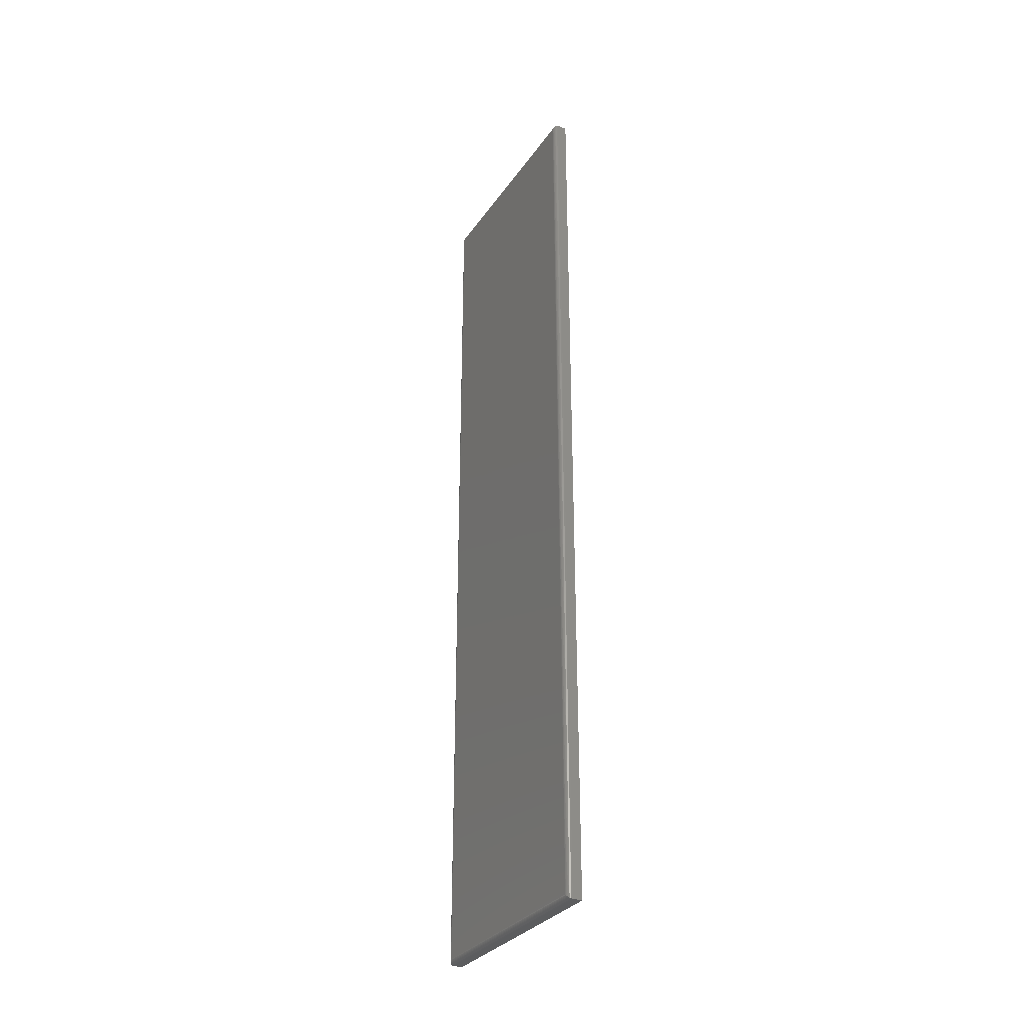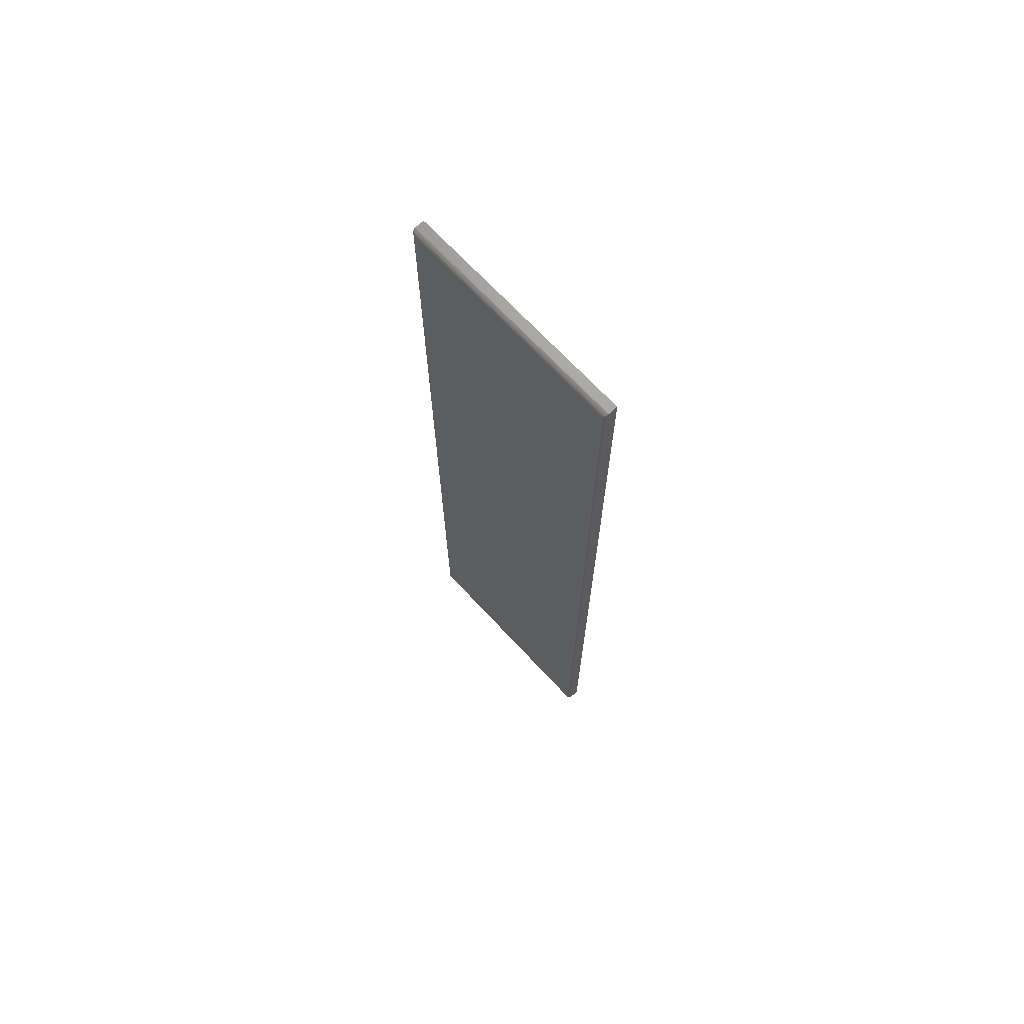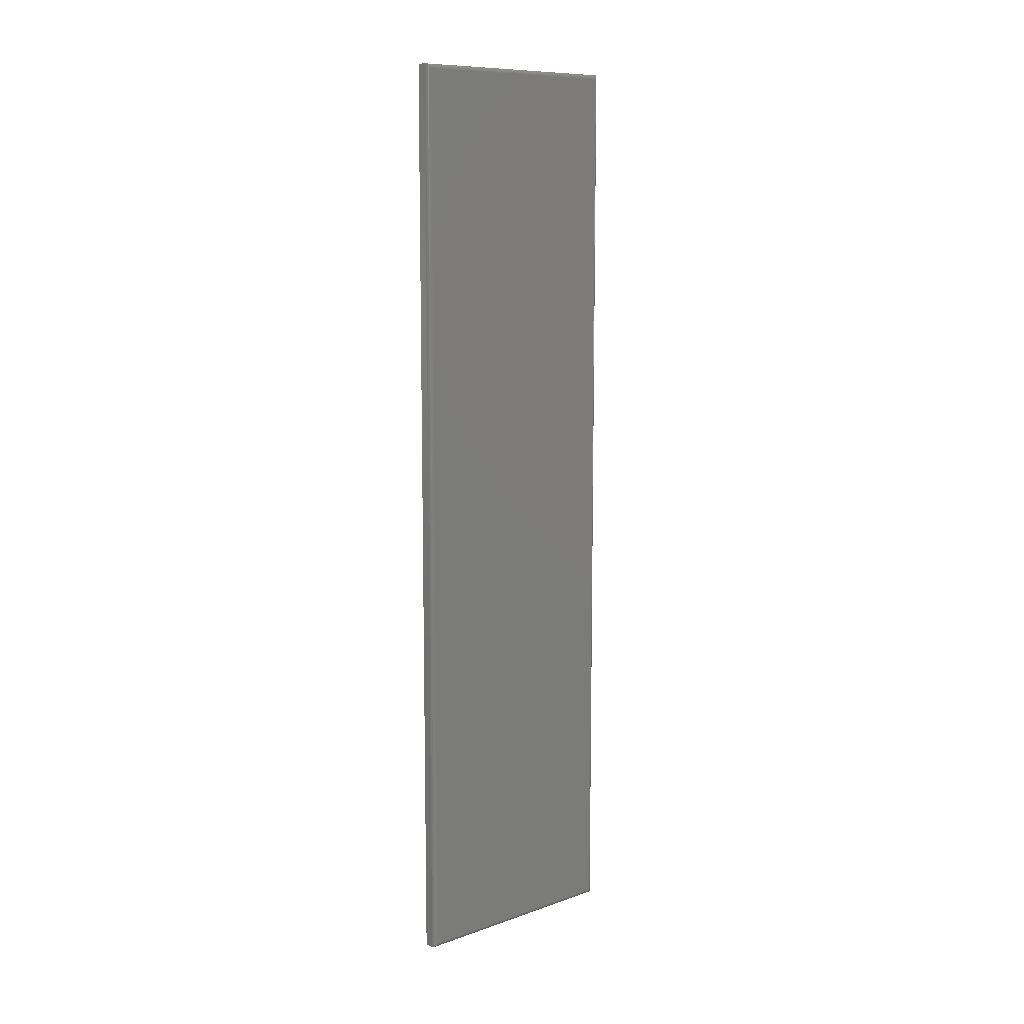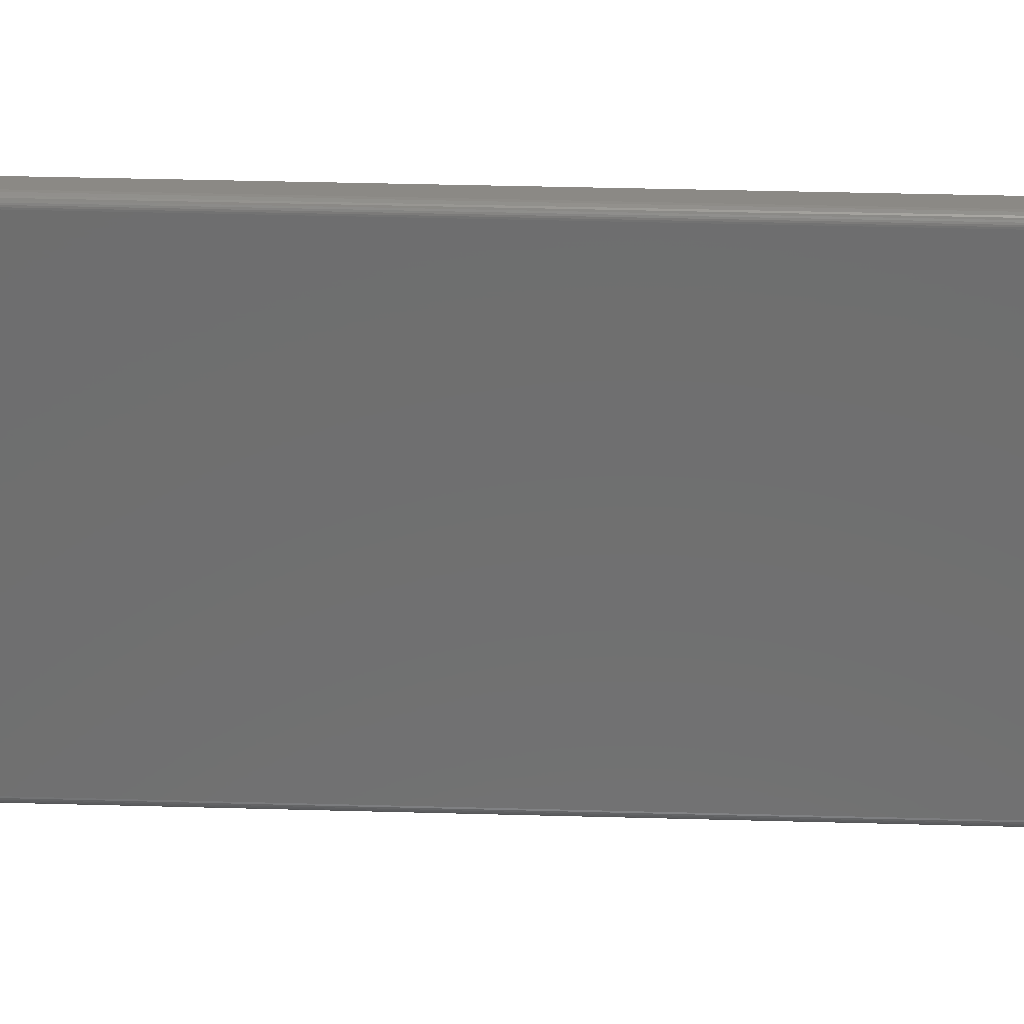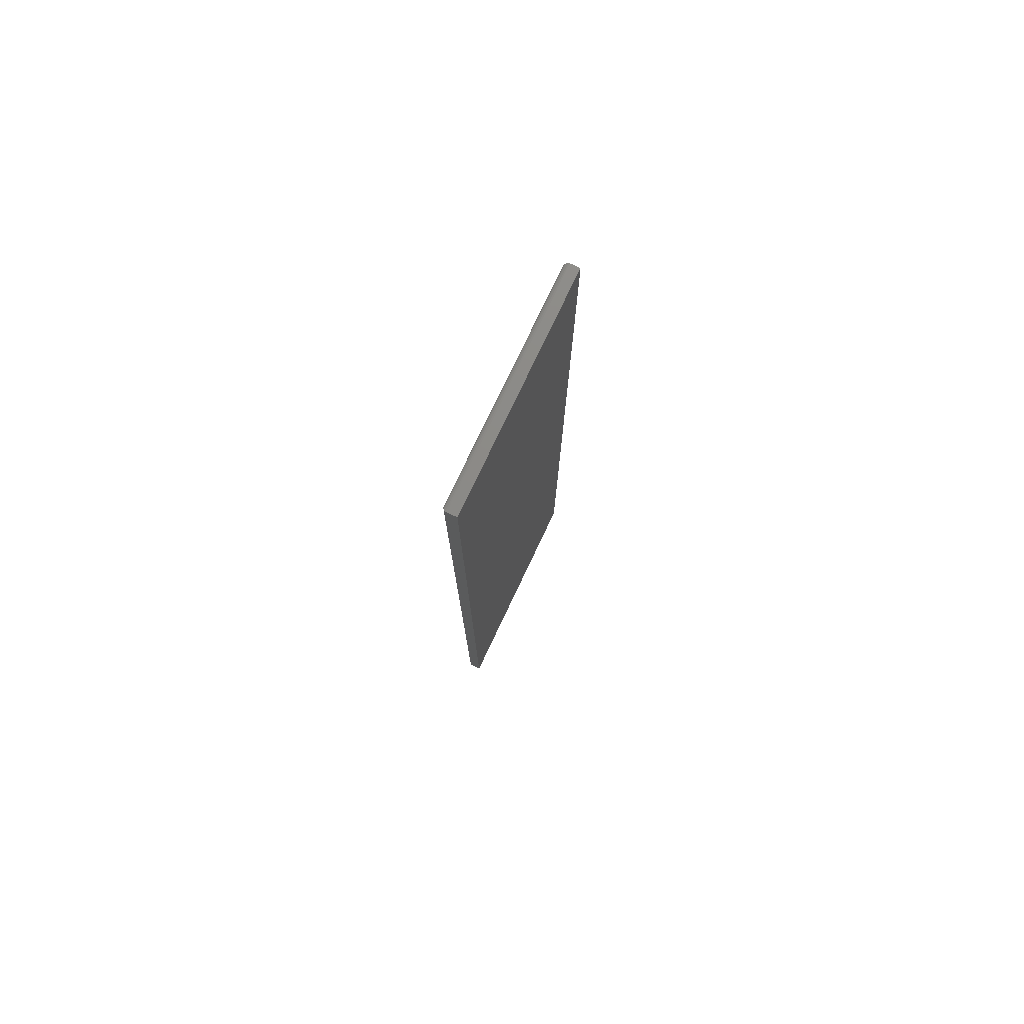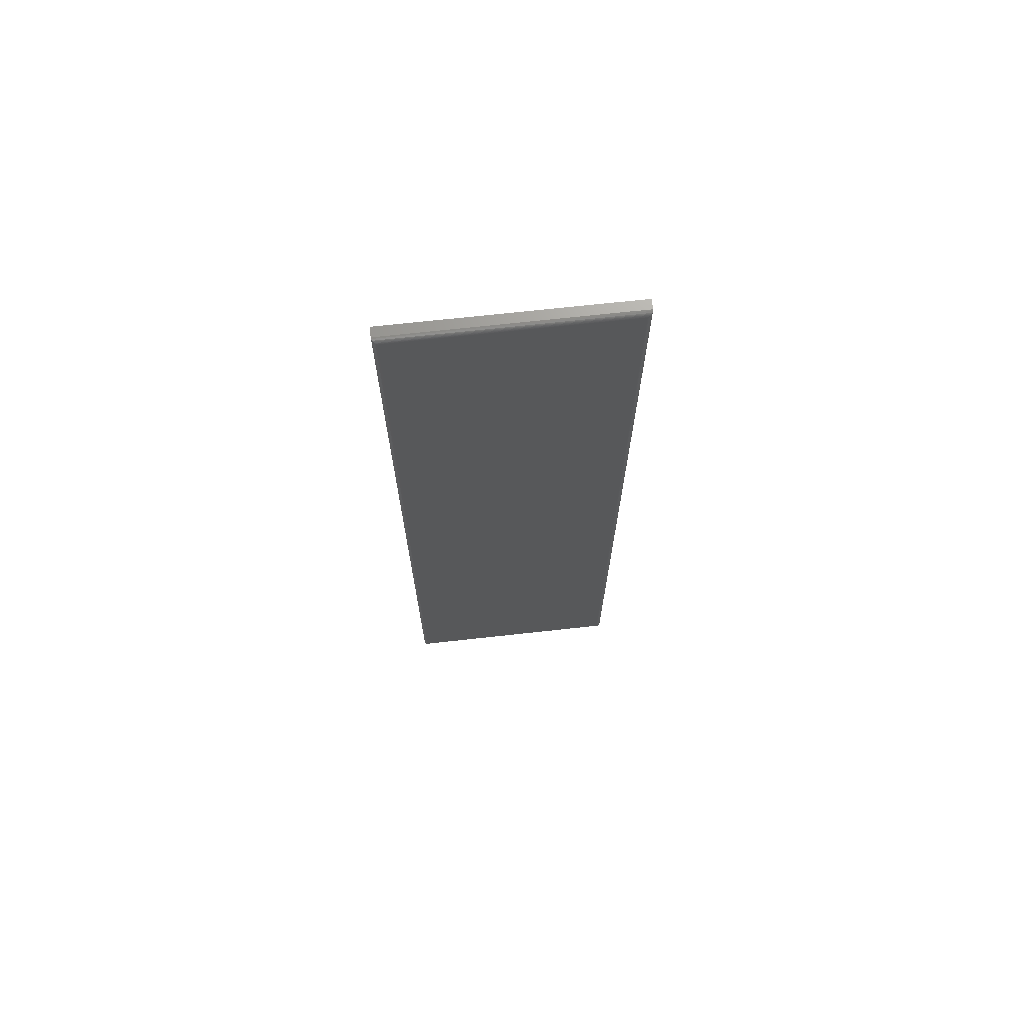
<metadata>
{"format":"stl","ext":"stl","renderer":"f3d","projection":"perspective","resolution":1024,"background":"white","views":[{"elev":-31.1,"azim":151.4,"up":"+Y"},{"elev":69.7,"azim":137.0,"up":"+Y"},{"elev":10.0,"azim":48.6,"up":"+Y"},{"elev":29.8,"azim":92.5,"up":"+Z"},{"elev":77.3,"azim":-154.6,"up":"+Y"},{"elev":70.1,"azim":83.7,"up":"+Y"}]}
</metadata>
<code>
# stl→obj: 40 verts, 76 faces
v 0.02344 -0.7422 -0.1797
v 0.02344 0.7422 -0.1797
v 0.02344 -0.7422 0.1836
v 0.02344 0.7422 0.1836
v 0.01562 -0.75 0.1914
v -2.104e-17 -0.75 0.1914
v 0.01562 -0.75 -0.1875
v 0 -0.75 -0.1875
v 0.01562 0.75 0.1914
v -2.104e-17 0.75 0.1914
v 0.01562 0.75 -0.1875
v 5.099e-33 0.75 -0.1875
v 0.02334 0.7434 0.1849
v 0.02334 -0.7434 0.1849
v 0.01782 0.7497 0.1911
v 0.0201 -0.7486 0.19
v 0.0201 0.7486 0.19
v 0.02107 -0.7478 0.1892
v 0.02107 0.7478 0.1892
v 0.0219 -0.7468 0.1883
v 0.0219 0.7468 0.1883
v 0.02256 -0.7458 0.1872
v 0.02256 0.7458 0.1872
v 0.02305 -0.7446 0.1861
v 0.02305 0.7446 0.1861
v 0.01782 -0.7497 0.1911
v 0.02334 0.7434 -0.1809
v 0.01782 0.7497 -0.1872
v 0.0201 0.7486 -0.1861
v 0.02107 0.7478 -0.1853
v 0.0219 0.7468 -0.1843
v 0.02256 0.7458 -0.1833
v 0.02305 0.7446 -0.1821
v 0.02334 -0.7434 -0.1809
v 0.01782 -0.7497 -0.1872
v 0.0201 -0.7486 -0.1861
v 0.02107 -0.7478 -0.1853
v 0.0219 -0.7468 -0.1843
v 0.02256 -0.7458 -0.1833
v 0.02305 -0.7446 -0.1821
f 1 2 3
f 3 2 4
f 5 6 7
f 7 6 8
f 9 10 5
f 5 10 6
f 11 12 9
f 9 12 10
f 7 8 11
f 11 8 12
f 3 13 14
f 3 4 13
f 15 16 17
f 16 18 17
f 17 18 19
f 18 20 19
f 19 20 21
f 20 22 21
f 21 22 23
f 22 24 23
f 23 24 25
f 24 14 25
f 25 14 13
f 9 5 15
f 15 5 26
f 15 26 16
f 4 27 13
f 4 2 27
f 28 17 29
f 17 19 29
f 29 19 30
f 19 21 30
f 30 21 31
f 21 23 31
f 31 23 32
f 23 25 32
f 32 25 33
f 25 13 33
f 33 13 27
f 11 9 28
f 28 9 15
f 28 15 17
f 2 34 27
f 2 1 34
f 35 29 36
f 29 30 36
f 36 30 37
f 30 31 37
f 37 31 38
f 31 32 38
f 38 32 39
f 32 33 39
f 39 33 40
f 33 27 40
f 40 27 34
f 7 11 35
f 35 11 28
f 35 28 29
f 1 14 34
f 1 3 14
f 26 36 16
f 36 37 16
f 16 37 18
f 37 38 18
f 18 38 20
f 38 39 20
f 20 39 22
f 39 40 22
f 22 40 24
f 40 34 24
f 24 34 14
f 5 7 26
f 26 7 35
f 26 35 36
f 8 6 12
f 12 6 10

</code>
